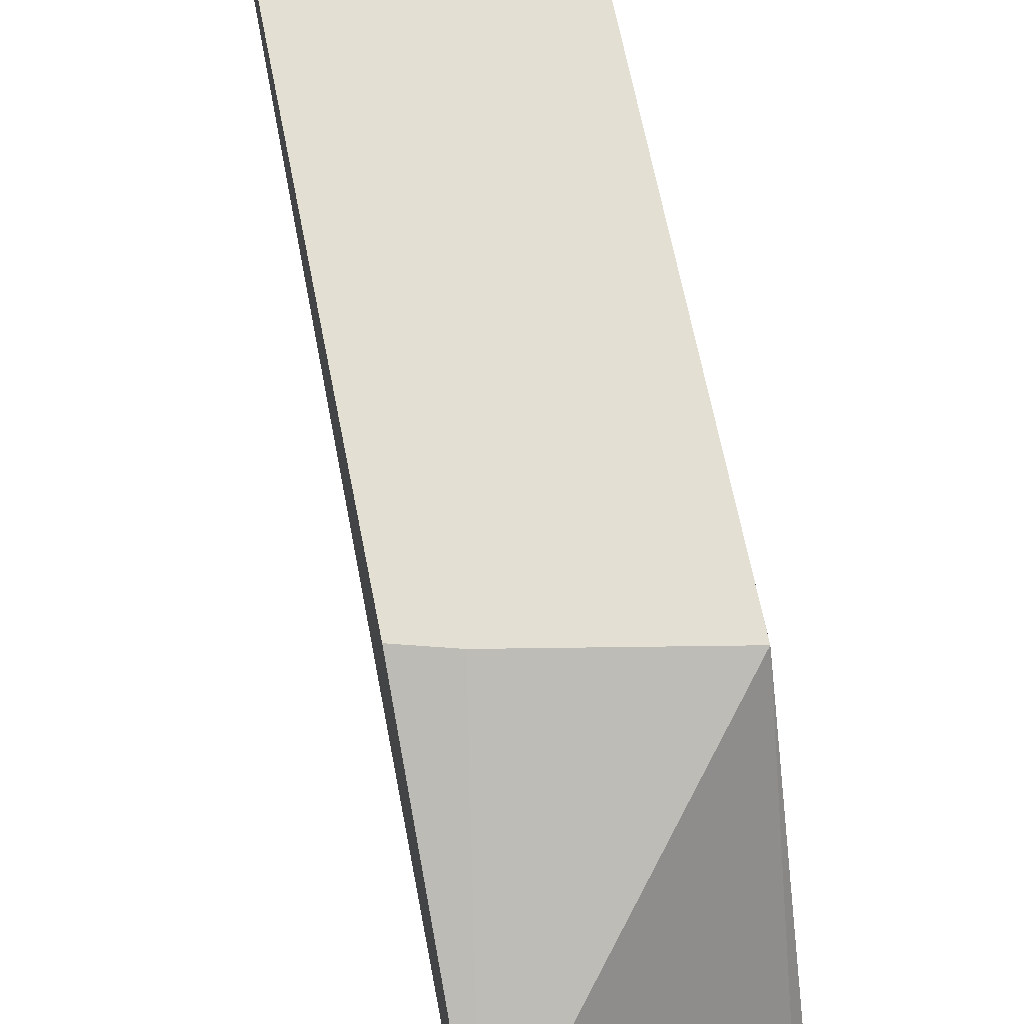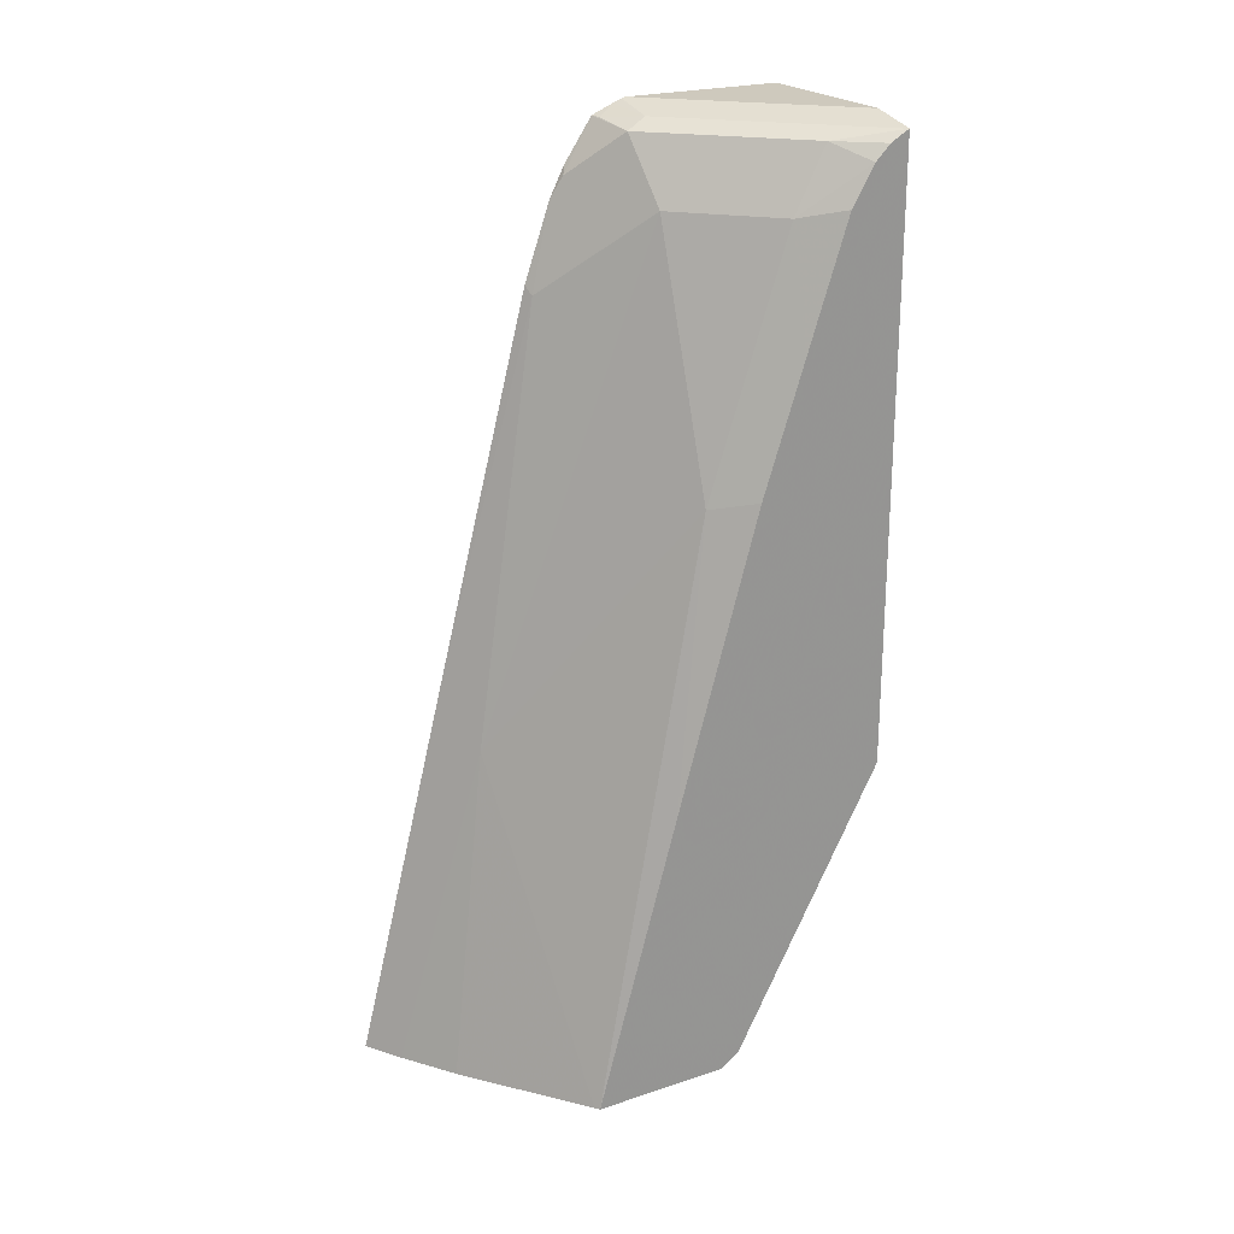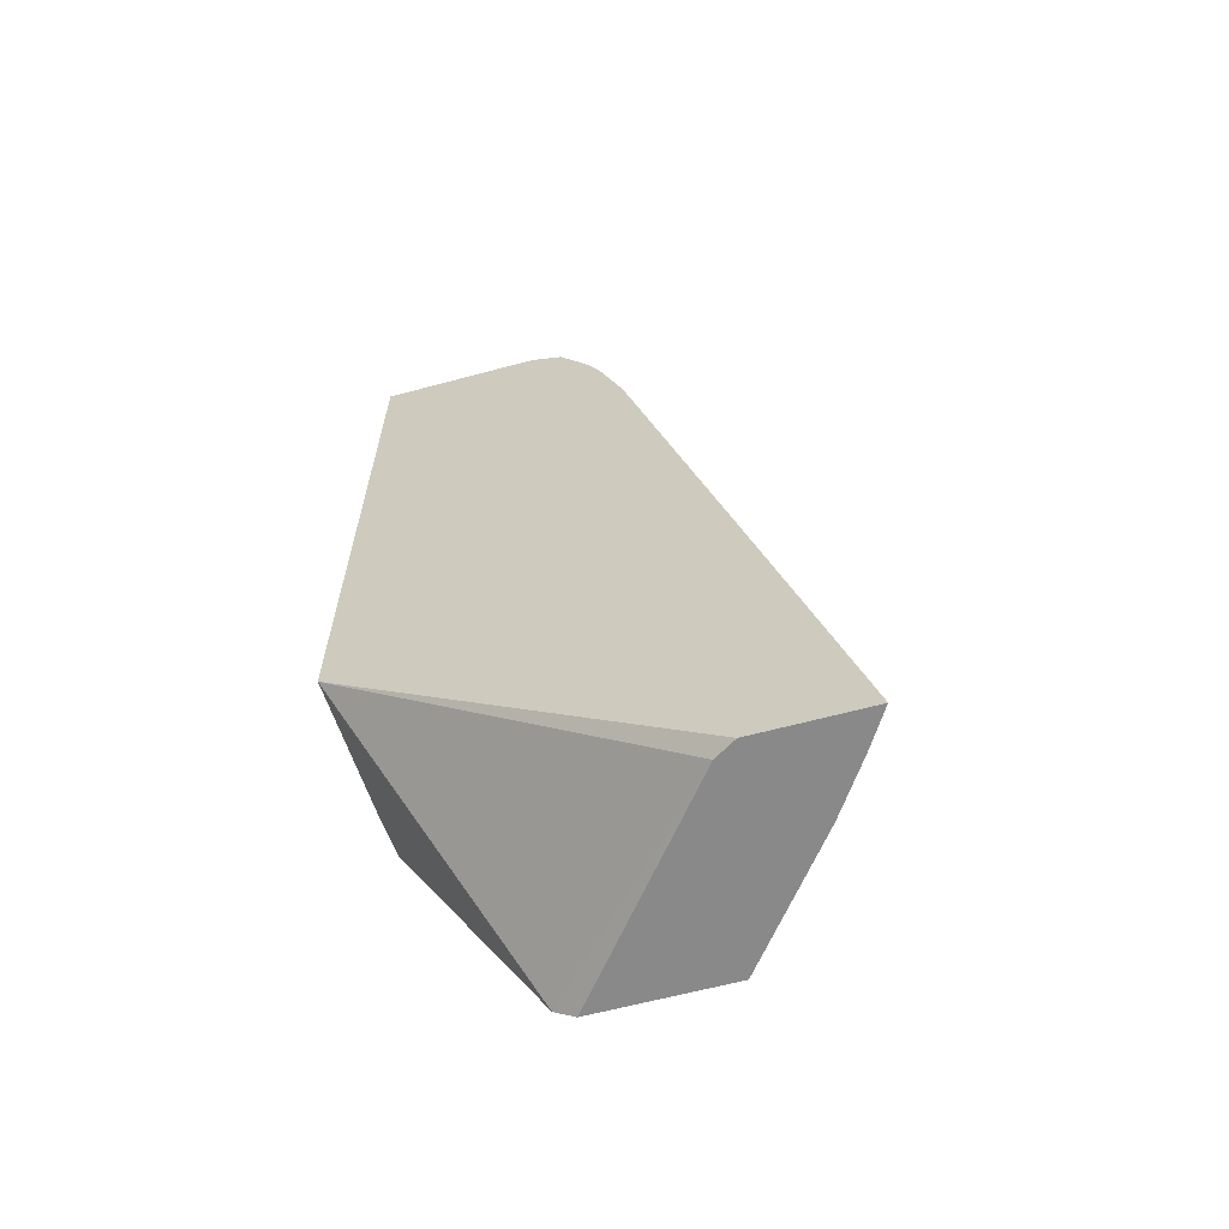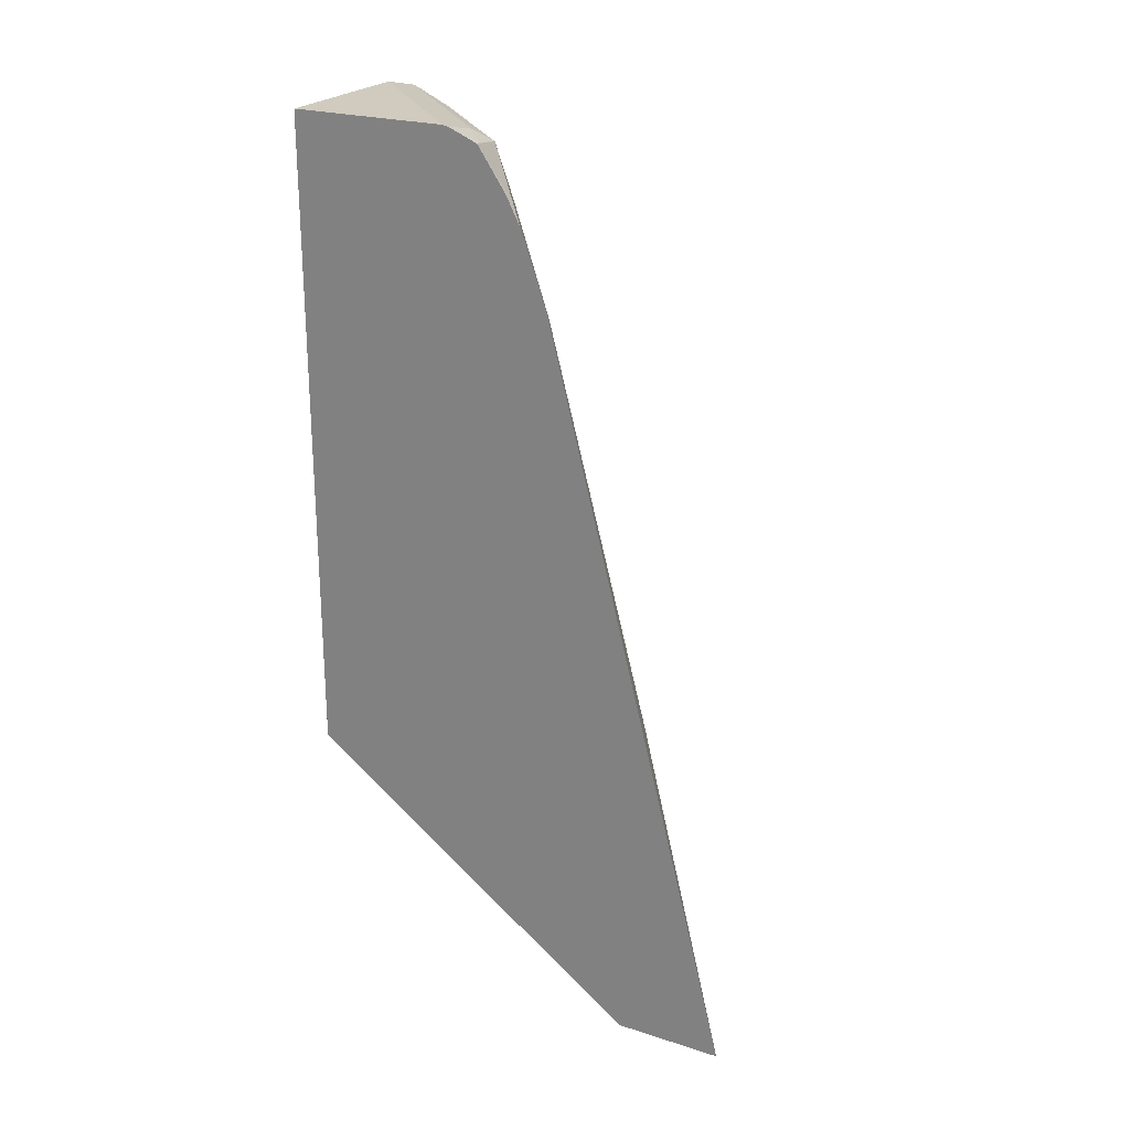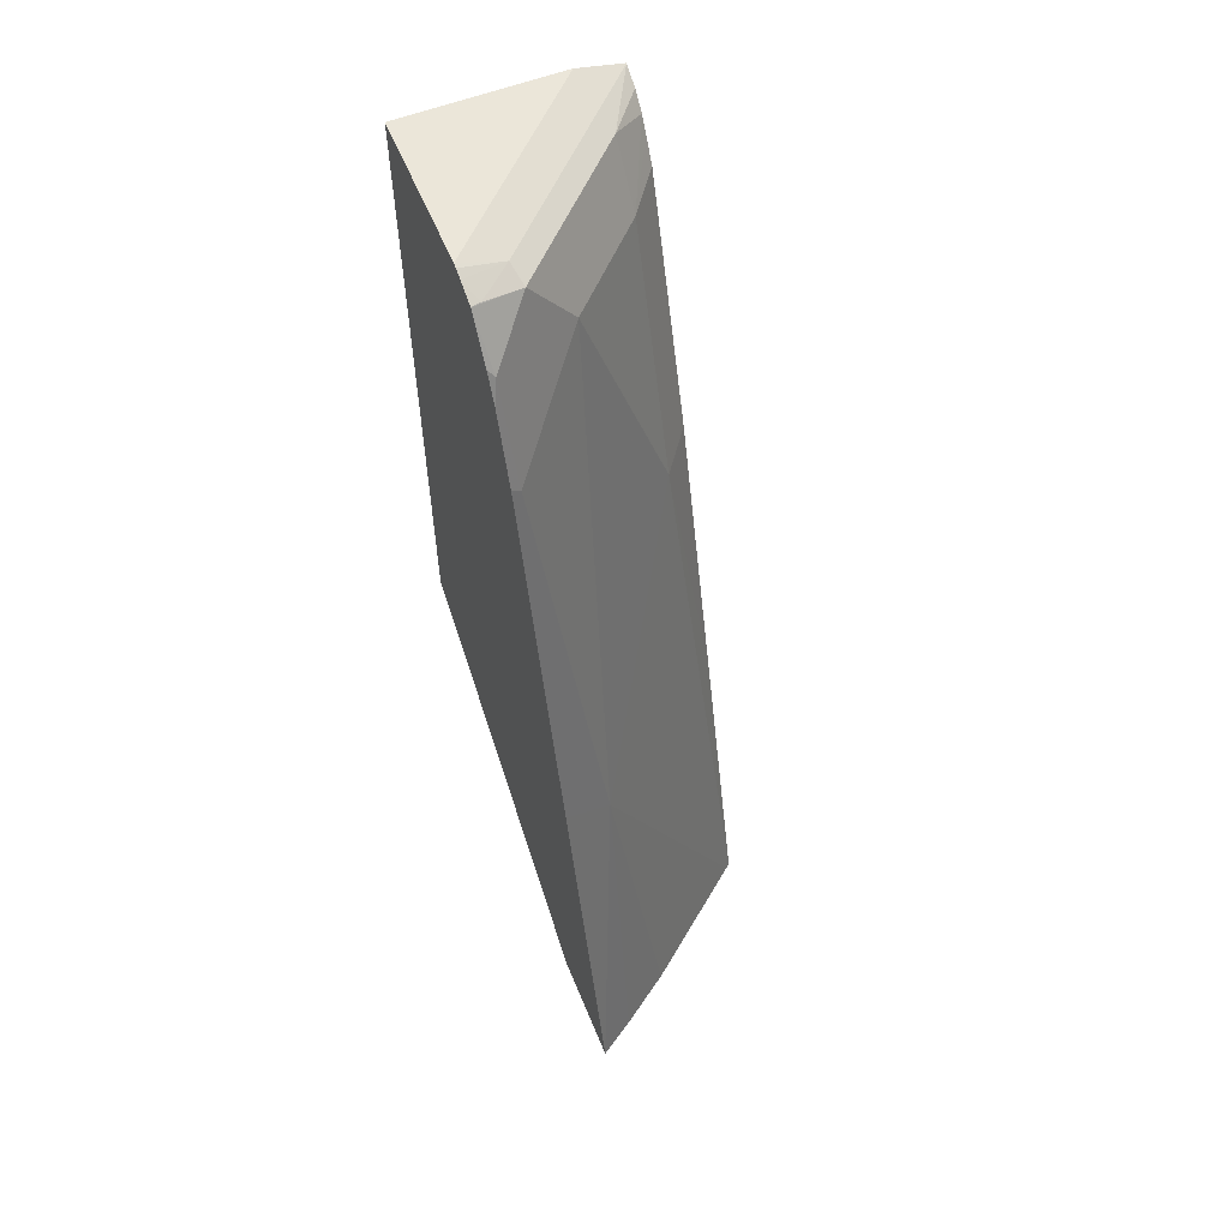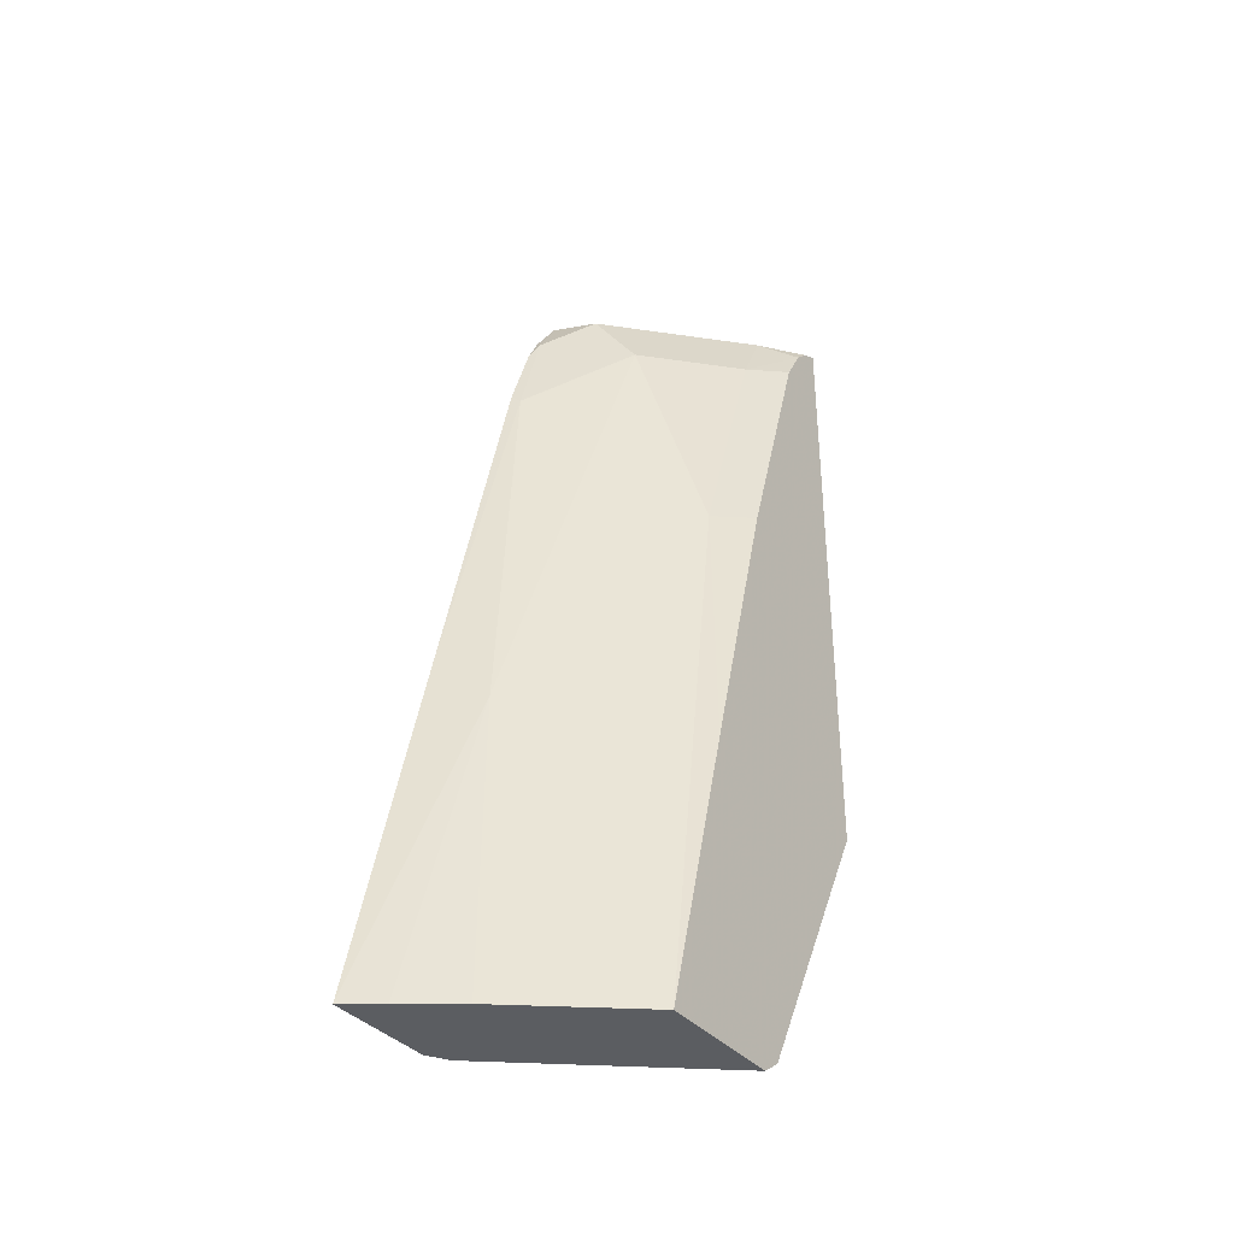
<metadata>
{"format":"obj","ext":"obj","renderer":"f3d","projection":"perspective","resolution":1024,"background":"white","views":[{"elev":66.4,"azim":-11.1,"up":"+Z"},{"elev":22.7,"azim":-119.5,"up":"+Y"},{"elev":-63.1,"azim":105.2,"up":"+Y"},{"elev":23.6,"azim":118.2,"up":"+Y"},{"elev":57.1,"azim":157.8,"up":"+Y"},{"elev":-35.7,"azim":-146.0,"up":"+Y"}]}
</metadata>
<code>
v -0.4952 -0.05534 -0.5555
v -0.4952 -0.05534 -0.5555
v -0.4952 -0.03712 -0.5555
v -0.5753 -0.04074 -0.5555
v -0.5971 -0.1716 -0.6294
v -0.5015 -0.1784 -0.7158
v -0.4952 -0.1784 -0.7262
v -0.4952 0.267 -0.5555
v -0.5971 -0.03477 -0.5555
v -0.5971 -0.1784 -0.6395
v -0.4952 -0.1784 -0.7801
v -0.4952 0.267 -0.6345
v -0.5742 0.267 -0.5555
v -0.5971 0.2619 -0.5555
v -0.5971 -0.1784 -0.7056
v -0.5128 -0.1784 -0.769
v -0.5203 -0.02051 -0.7257
v -0.4952 2.515e-05 -0.7345
v -0.4952 0.2665 -0.6367
v -0.5161 0.2619 -0.6367
v -0.534 0.267 -0.5957
v -0.5546 0.267 -0.5751
v -0.5971 0.2619 -0.5557
v -0.5924 0.263 -0.5555
v -0.5949 -0.1784 -0.7074
v -0.5971 -0.03642 -0.6657
v -0.582 0.1027 -0.6436
v -0.5382 -0.1784 -0.7516
v -0.5409 0.2259 -0.6436
v -0.5203 0.2054 -0.6641
v -0.4998 0.1848 -0.6847
v -0.4952 0.1888 -0.686
v -0.4952 0.2648 -0.6412
v -0.4998 0.2601 -0.6504
v -0.5186 0.2567 -0.647
v -0.5777 0.2619 -0.5751
v -0.5802 0.2567 -0.5854
v -0.5971 0.2567 -0.5649
v -0.5971 0.1073 -0.6246
v -0.5971 0.1689 -0.6041
v -0.582 0.2259 -0.6025
v -0.4981 0.2362 -0.6676
v -0.4952 0.2259 -0.6729
v -0.4952 0.2605 -0.6517
v -0.5971 0.2494 -0.5722
v -0.5971 0.2305 -0.5835
v -0.5971 0.2421 -0.5766
v -0.4952 0.2401 -0.6656
f 21 23 22
f 21 36 23
f 17 25 27
f 20 36 21
f 20 35 36
f 20 34 35
f 20 33 34
f 19 33 20
f 18 31 32
f 17 27 29
f 17 31 18
f 17 30 31
f 17 29 30
f 15 27 25
f 15 26 27
f 14 24 23
f 13 23 24
f 23 36 37
f 13 22 23
f 17 28 25
f 23 37 38
f 35 37 36
f 27 39 40
f 12 20 21
f 42 48 43
f 42 44 48
f 41 47 45
f 41 46 47
f 40 46 41
f 37 45 38
f 37 41 45
f 35 41 37
f 26 39 27
f 35 44 42
f 33 44 34
f 31 43 32
f 31 42 43
f 30 42 31
f 29 42 30
f 29 35 42
f 29 41 35
f 27 41 29
f 27 40 41
f 34 44 35
f 12 19 20
f 16 28 17
f 11 16 17
f 2 19 12
f 2 33 19
f 2 44 33
f 2 48 44
f 2 43 48
f 2 32 43
f 2 18 32
f 2 11 18
f 2 7 11
f 2 12 8
f 2 6 7
f 1 4 5
f 1 9 4
f 1 14 9
f 1 24 14
f 1 13 24
f 1 8 13
f 1 3 8
f 1 2 3
f 11 17 18
f 1 6 2
f 2 8 3
f 1 5 6
f 5 10 6
f 8 22 13
f 4 9 5
f 8 21 22
f 8 12 21
f 6 11 7
f 6 16 11
f 6 25 28
f 6 15 25
f 6 10 15
f 5 15 10
f 6 28 16
f 5 39 26
f 5 40 39
f 5 46 40
f 5 47 46
f 5 45 47
f 5 38 45
f 5 23 38
f 5 9 14
f 5 26 15
f 5 14 23

</code>
